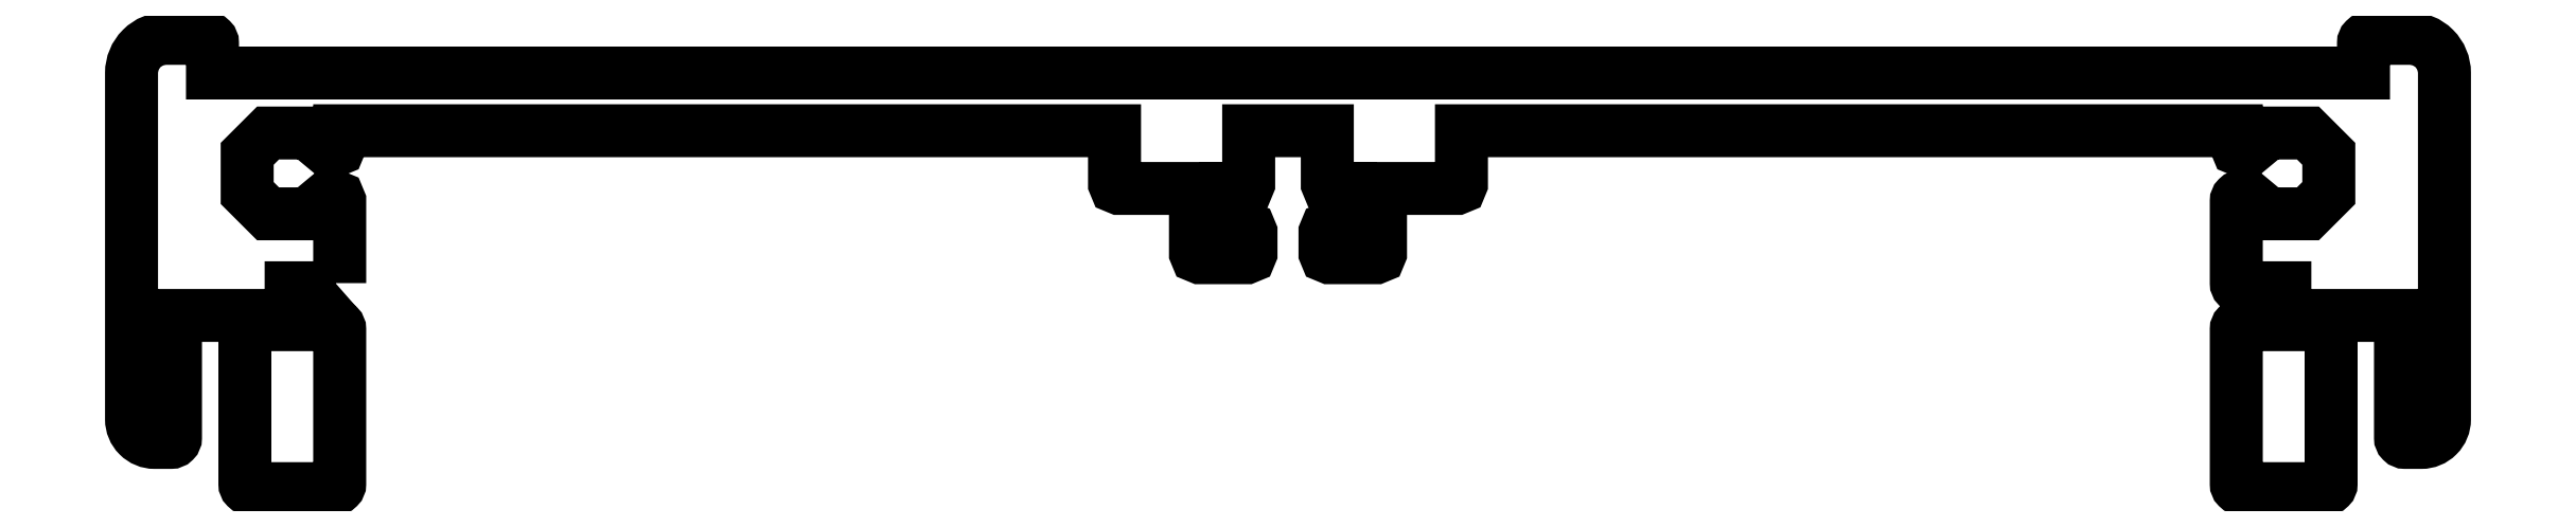
<metadata>
{"format":"dxf","ext":"dxf","renderer":"ezdxf+matplotlib","layout":"modelspace","background":"white","min_lineweight":24,"dpi":150}
</metadata>
<code>
0
SECTION
2
ENTITIES
0
POLYLINE
8
0
66
     1
10
0
20
0
30
0
0
VERTEX
8
0
10
-136.5
20
191.7
30
0
0
VERTEX
8
0
10
-136.5
20
195.2
30
0
0
VERTEX
8
0
10
-136.6
20
195.4
30
0
0
VERTEX
8
0
10
-136.7
20
195.4
30
0
0
VERTEX
8
0
10
-137
20
195.4
30
0
0
VERTEX
8
0
10
-137.9
20
194.7
30
0
0
VERTEX
8
0
10
-139.6
20
194.7
30
0
0
VERTEX
8
0
10
-140.5
20
195.6
30
0
0
VERTEX
8
0
10
-140.5
20
197.3
30
0
0
VERTEX
8
0
10
-139.6
20
198.2
30
0
0
VERTEX
8
0
10
-137.9
20
198.2
30
0
0
VERTEX
8
0
10
-137
20
197.4
30
0
0
VERTEX
8
0
10
-136.7
20
197.4
30
0
0
VERTEX
8
0
10
-136.6
20
197.5
30
0
0
VERTEX
8
0
10
-136.5
20
197.6
30
0
0
VERTEX
8
0
10
-136.5
20
198.3
30
0
0
VERTEX
8
0
10
-103
20
198.3
30
0
0
VERTEX
8
0
10
-103
20
196
30
0
0
VERTEX
8
0
10
-103
20
195.8
30
0
0
VERTEX
8
0
10
-102.8
20
195.8
30
0
0
VERTEX
8
0
10
-99.53
20
195.8
30
0
0
VERTEX
8
0
10
-99.53
20
193
30
0
0
VERTEX
8
0
10
-99.47
20
192.8
30
0
0
VERTEX
8
0
10
-99.33
20
192.8
30
0
0
VERTEX
8
0
10
-97.33
20
192.8
30
0
0
VERTEX
8
0
10
-97.19
20
192.8
30
0
0
VERTEX
8
0
10
-97.13
20
193
30
0
0
VERTEX
8
0
10
-97.13
20
193.9
30
0
0
VERTEX
8
0
10
-97.19
20
194
30
0
0
VERTEX
8
0
10
-97.33
20
194.1
30
0
0
VERTEX
8
0
10
-98.23
20
194.1
30
0
0
VERTEX
8
0
10
-98.23
20
195.8
30
0
0
VERTEX
8
0
10
-97.43
20
195.8
30
0
0
VERTEX
8
0
10
-97.29
20
195.8
30
0
0
VERTEX
8
0
10
-97.23
20
196
30
0
0
VERTEX
8
0
10
-97.23
20
198.3
30
0
0
VERTEX
8
0
10
-93.83
20
198.3
30
0
0
VERTEX
8
0
10
-93.83
20
196
30
0
0
VERTEX
8
0
10
-93.77
20
195.8
30
0
0
VERTEX
8
0
10
-93.63
20
195.8
30
0
0
VERTEX
8
0
10
-92.83
20
195.8
30
0
0
VERTEX
8
0
10
-92.83
20
194.1
30
0
0
VERTEX
8
0
10
-93.73
20
194.1
30
0
0
VERTEX
8
0
10
-93.87
20
194
30
0
0
VERTEX
8
0
10
-93.93
20
193.9
30
0
0
VERTEX
8
0
10
-93.93
20
193
30
0
0
VERTEX
8
0
10
-93.87
20
192.8
30
0
0
VERTEX
8
0
10
-93.73
20
192.8
30
0
0
VERTEX
8
0
10
-91.73
20
192.8
30
0
0
VERTEX
8
0
10
-91.59
20
192.8
30
0
0
VERTEX
8
0
10
-91.53
20
193
30
0
0
VERTEX
8
0
10
-91.53
20
195.8
30
0
0
VERTEX
8
0
10
-88.23
20
195.8
30
0
0
VERTEX
8
0
10
-88.09
20
195.8
30
0
0
VERTEX
8
0
10
-88.03
20
196
30
0
0
VERTEX
8
0
10
-88.03
20
198.3
30
0
0
VERTEX
8
0
10
-54.53
20
198.3
30
0
0
VERTEX
8
0
10
-54.53
20
197.6
30
0
0
VERTEX
8
0
10
-54.47
20
197.5
30
0
0
VERTEX
8
0
10
-54.33
20
197.4
30
0
0
VERTEX
8
0
10
-54.03
20
197.4
30
0
0
VERTEX
8
0
10
-53.13
20
198.2
30
0
0
VERTEX
8
0
10
-51.43
20
198.2
30
0
0
VERTEX
8
0
10
-50.53
20
197.3
30
0
0
VERTEX
8
0
10
-50.53
20
195.6
30
0
0
VERTEX
8
0
10
-51.43
20
194.7
30
0
0
VERTEX
8
0
10
-53.13
20
194.7
30
0
0
VERTEX
8
0
10
-54.03
20
195.4
30
0
0
VERTEX
8
0
10
-54.33
20
195.4
30
0
42
0.1989
0
VERTEX
8
0
10
-54.47
20
195.4
30
0
42
0.1989
0
VERTEX
8
0
10
-54.53
20
195.2
30
0
0
VERTEX
8
0
10
-54.53
20
191.7
30
0
42
0.1989
0
VERTEX
8
0
10
-54.47
20
191.5
30
0
42
0.1989
0
VERTEX
8
0
10
-54.33
20
191.5
30
0
0
VERTEX
8
0
10
-52.43
20
191.5
30
0
0
VERTEX
8
0
10
-52.43
20
189.9
30
0
0
VERTEX
8
0
10
-54.33
20
189.9
30
0
42
0.1989
0
VERTEX
8
0
10
-54.47
20
189.8
30
0
42
0.1989
0
VERTEX
8
0
10
-54.53
20
189.7
30
0
0
VERTEX
8
0
10
-54.53
20
183
30
0
42
0.1989
0
VERTEX
8
0
10
-54.47
20
182.8
30
0
42
0.1989
0
VERTEX
8
0
10
-54.33
20
182.8
30
0
0
VERTEX
8
0
10
-50.63
20
182.8
30
0
42
0.1989
0
VERTEX
8
0
10
-50.49
20
182.8
30
0
42
0.1989
0
VERTEX
8
0
10
-50.43
20
183
30
0
0
VERTEX
8
0
10
-50.43
20
190.3
30
0
0
VERTEX
8
0
10
-47.43
20
190.3
30
0
0
VERTEX
8
0
10
-47.43
20
185
30
0
42
0.1989
0
VERTEX
8
0
10
-47.37
20
184.8
30
0
42
0.1989
0
VERTEX
8
0
10
-47.23
20
184.8
30
0
0
VERTEX
8
0
10
-46.53
20
184.8
30
0
42
0.1989
0
VERTEX
8
0
10
-45.82
20
185.1
30
0
42
0.1989
0
VERTEX
8
0
10
-45.53
20
185.8
30
0
0
VERTEX
8
0
10
-45.53
20
200.8
30
0
42
0.1989
0
VERTEX
8
0
10
-45.97
20
201.9
30
0
42
0.1989
0
VERTEX
8
0
10
-47.03
20
202.3
30
0
0
VERTEX
8
0
10
-48.83
20
202.3
30
0
42
0.1989
0
VERTEX
8
0
10
-48.97
20
202.2
30
0
42
0.1989
0
VERTEX
8
0
10
-49.03
20
202.1
30
0
0
VERTEX
8
0
10
-49.03
20
200.8
30
0
0
VERTEX
8
0
10
-142
20
200.8
30
0
0
VERTEX
8
0
10
-142
20
202.1
30
0
42
0.1989
0
VERTEX
8
0
10
-142.1
20
202.2
30
0
42
0.1989
0
VERTEX
8
0
10
-142.2
20
202.3
30
0
0
VERTEX
8
0
10
-144
20
202.3
30
0
42
0.1989
0
VERTEX
8
0
10
-145.1
20
201.9
30
0
42
0.1989
0
VERTEX
8
0
10
-145.5
20
200.8
30
0
0
VERTEX
8
0
10
-145.5
20
185.8
30
0
42
0.1989
0
VERTEX
8
0
10
-145.2
20
185.1
30
0
42
0.1989
0
VERTEX
8
0
10
-144.5
20
184.8
30
0
0
VERTEX
8
0
10
-143.8
20
184.8
30
0
42
0.1989
0
VERTEX
8
0
10
-143.7
20
184.8
30
0
42
0.1989
0
VERTEX
8
0
10
-143.6
20
185
30
0
0
VERTEX
8
0
10
-143.6
20
190.3
30
0
0
VERTEX
8
0
10
-140.6
20
190.3
30
0
0
VERTEX
8
0
10
-140.6
20
183
30
0
42
0.1989
0
VERTEX
8
0
10
-140.6
20
182.8
30
0
42
0.1989
0
VERTEX
8
0
10
-140.4
20
182.8
30
0
0
VERTEX
8
0
10
-136.7
20
182.8
30
0
42
0.1989
0
VERTEX
8
0
10
-136.6
20
182.8
30
0
42
0.1989
0
VERTEX
8
0
10
-136.5
20
183
30
0
0
VERTEX
8
0
10
-136.5
20
189.7
30
0
42
0.1989
0
VERTEX
8
0
10
-136.6
20
189.8
30
0
42
0.1989
0
VERTEX
8
0
10
-136.7
20
189.9
30
0
0
VERTEX
8
0
10
-138.6
20
189.9
30
0
0
VERTEX
8
0
10
-138.6
20
191.5
30
0
0
VERTEX
8
0
10
-136.7
20
191.5
30
0
42
0.1989
0
VERTEX
8
0
10
-136.6
20
191.5
30
0
0
SEQEND
8
0
0
ENDSEC
0
EOF

</code>
